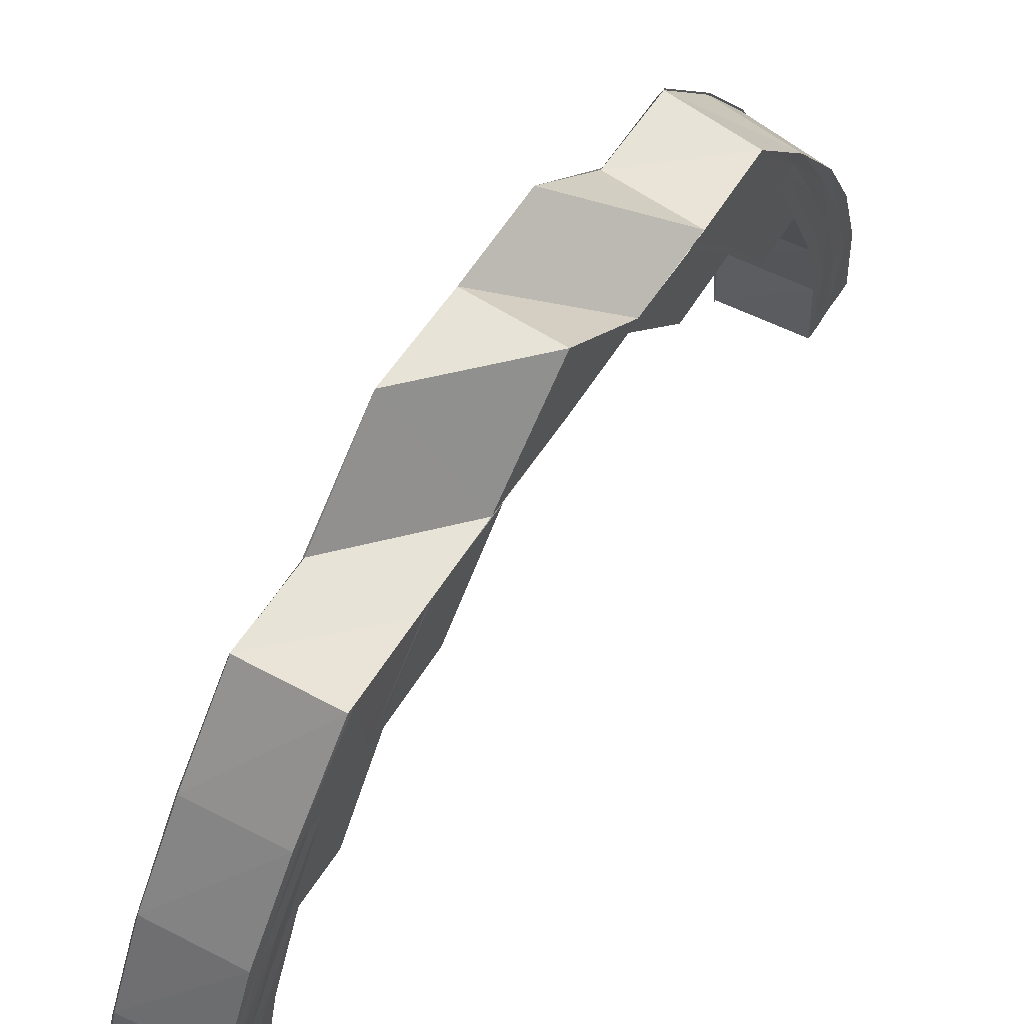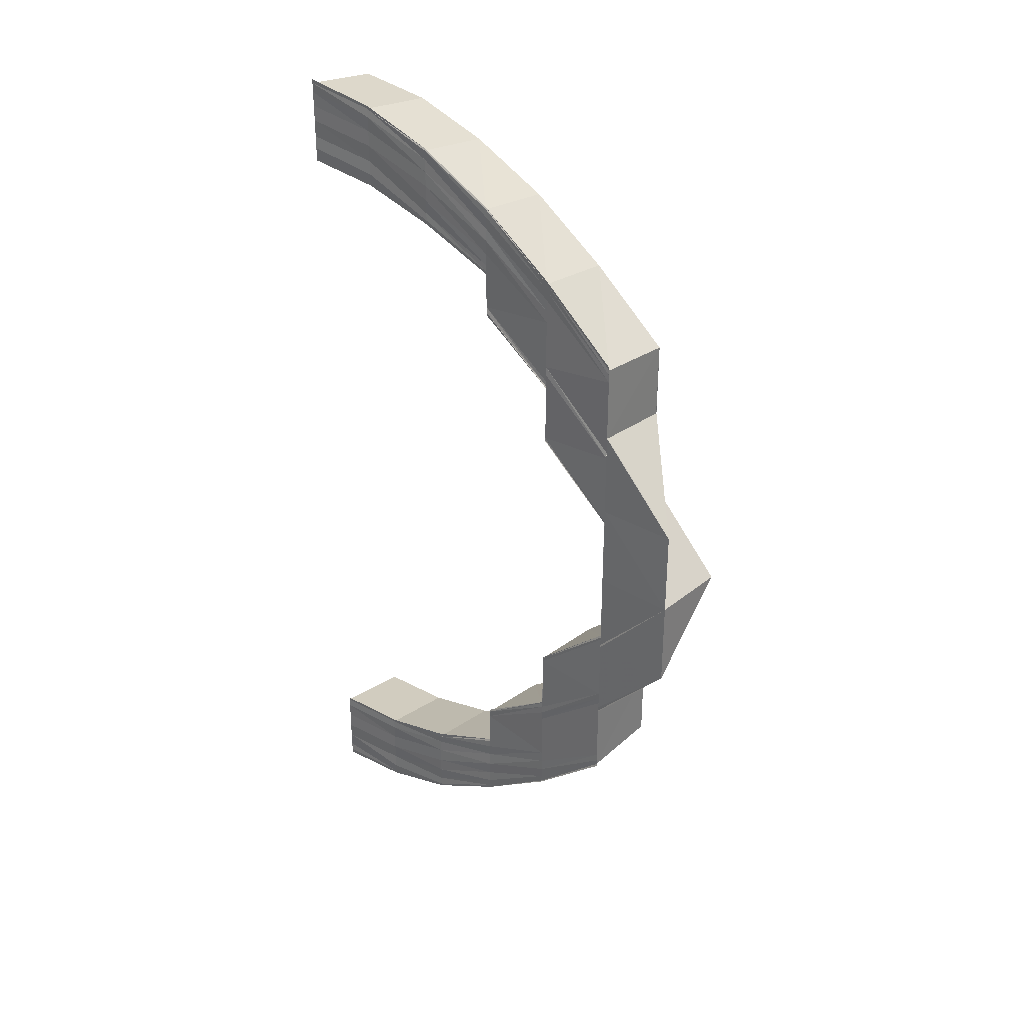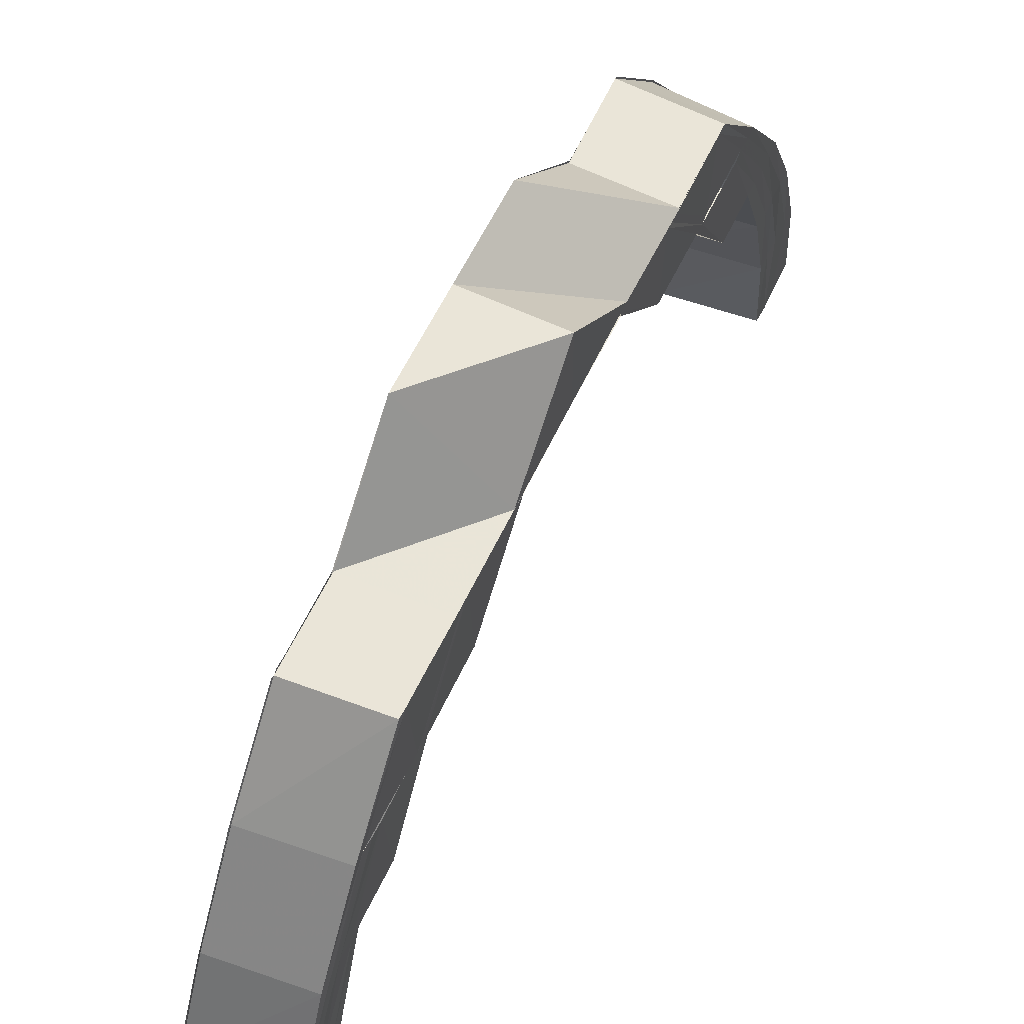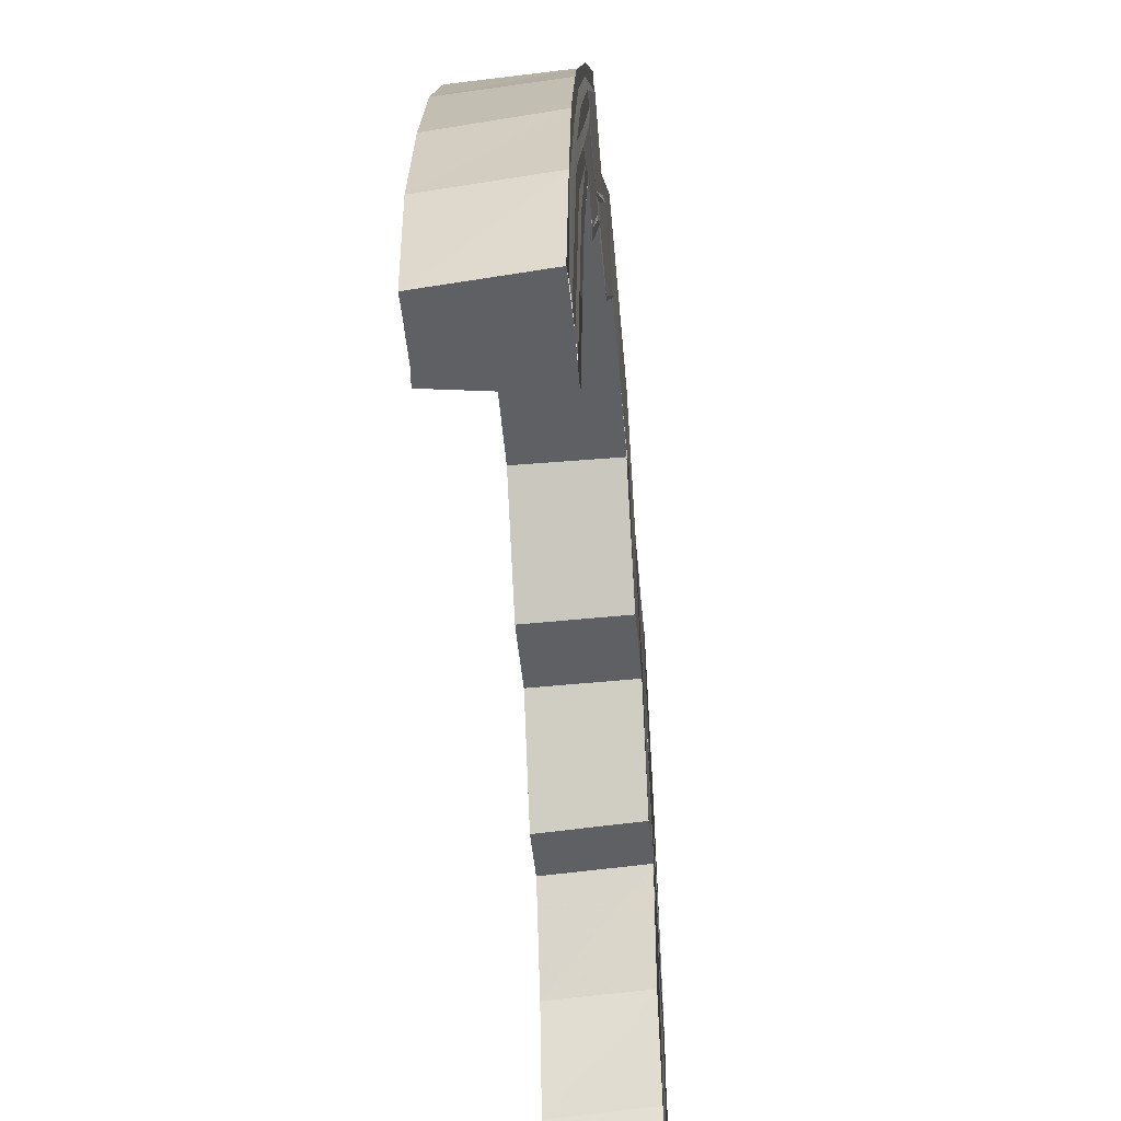
<metadata>
{"format":"obj","ext":"obj","renderer":"f3d","projection":"perspective","resolution":1024,"background":"white","views":[{"elev":61.1,"azim":-147.2,"up":"+Y"},{"elev":31.7,"azim":131.4,"up":"+Z"},{"elev":59.6,"azim":-154.8,"up":"+Y"},{"elev":-44.0,"azim":4.6,"up":"+Y"}]}
</metadata>
<code>
o 14685
v 2231 1863 8.219
v 2231 1863 8.22
v 2231 1863 8.22
v 2231 1863 8.221
v 2231 1863 8.22
v 2231 1863 8.221
v 2231 1863 8.222
v 2231 1863 8.225
v 2231 1863 8.221
v 2231 1863 8.23
v 2231 1863 8.224
v 2231 1863 8.237
v 2231 1863 8.229
v 2231 1863 8.245
v 2231 1863 8.236
v 2231 1863 8.222
v 2231 1863 8.221
v 2231 1863 8.224
v 2231 1863 8.224
v 2231 1863 8.22
v 2231 1863 8.221
v 2231 1863 8.225
v 2231 1863 8.224
v 2231 1863 8.229
v 2231 1863 8.229
v 2231 1863 8.224
v 2231 1863 8.224
v 2231 1863 8.23
v 2231 1863 8.229
v 2231 1863 8.236
v 2231 1863 8.236
v 2231 1863 8.229
v 2231 1863 8.229
v 2231 1863 8.237
v 2231 1863 8.236
v 2231 1863 8.245
v 2231 1863 8.244
v 2231 1863 8.244
v 2231 1863 8.244
v 2231 1863 8.236
v 2231 1863 8.236
v 2231 1863 8.254
v 2231 1863 8.244
v 2231 1863 8.254
v 2231 1863 8.264
v 2231 1863 8.264
v 2231 1863 8.254
v 2231 1863 8.275
v 2231 1863 8.275
v 2231 1863 8.264
v 2231 1863 8.275
v 2231 1863 8.285
v 2231 1863 8.285
v 2231 1863 8.275
v 2231 1863 8.285
v 2231 1863 8.286
v 2231 1863 8.296
v 2231 1863 8.296
v 2231 1863 8.296
v 2231 1863 8.286
v 2231 1863 8.295
v 2231 1863 8.296
v 2231 1863 8.286
v 2231 1863 8.305
v 2231 1863 8.296
v 2231 1863 8.285
v 2231 1863 8.305
v 2231 1863 8.286
v 2231 1863 8.275
v 2231 1863 8.305
v 2231 1863 8.313
v 2231 1863 8.32
v 2231 1863 8.314
v 2231 1863 8.325
v 2231 1863 8.321
v 2231 1863 8.328
v 2231 1863 8.326
v 2231 1863 8.329
v 2231 1863 8.329
v 2231 1863 8.33
v 2231 1863 8.329
v 2231 1863 8.33
v 2231 1863 8.329
v 2231 1863 8.329
v 2231 1863 8.328
v 2231 1863 8.326
v 2231 1863 8.329
v 2231 1863 8.329
v 2231 1863 8.326
v 2231 1863 8.326
v 2231 1863 8.325
v 2231 1863 8.321
v 2231 1863 8.326
v 2231 1863 8.326
v 2231 1863 8.321
v 2231 1863 8.321
v 2231 1863 8.32
v 2231 1863 8.314
v 2231 1863 8.321
v 2231 1863 8.321
v 2231 1863 8.314
v 2231 1863 8.314
v 2231 1863 8.313
v 2231 1863 8.305
v 2231 1863 8.314
v 2231 1863 8.314
v 2231 1863 8.306
v 2231 1863 8.305
v 2231 1863 8.312
v 2231 1863 8.318
v 2231 1863 8.313
v 2231 1863 8.305
v 2231 1863 8.32
v 2231 1863 8.304
v 2231 1863 8.31
v 2231 1863 8.303
v 2231 1863 8.295
v 2231 1863 8.294
v 2231 1863 8.301
v 2231 1863 8.293
v 2231 1863 8.3
v 2231 1863 8.3
v 2231 1863 8.307
v 2231 1863 8.3
v 2231 1863 8.3
v 2231 1863 8.306
v 2231 1863 8.3
v 2231 1863 8.3
v 2231 1863 8.307
v 2231 1863 8.293
v 2231 1863 8.284
v 2231 1863 8.284
v 2231 1863 8.293
v 2231 1863 8.307
v 2231 1863 8.309
v 2231 1863 8.313
v 2231 1863 8.307
v 2231 1863 8.312
v 2231 1863 8.307
v 2231 1863 8.3
v 2231 1863 8.313
v 2231 1863 8.316
v 2231 1863 8.317
v 2231 1863 8.319
v 2231 1863 8.32
v 2231 1863 8.3
v 2231 1863 8.293
v 2231 1863 8.292
v 2231 1863 8.284
v 2231 1863 8.3
v 2231 1863 8.307
v 2231 1863 8.309
v 2231 1863 8.307
v 2231 1863 8.3
v 2231 1863 8.306
v 2231 1863 8.307
v 2231 1863 8.3
v 2231 1863 8.3
v 2231 1863 8.315
v 2231 1863 8.316
v 2231 1863 8.31
v 2231 1863 8.318
v 2231 1863 8.312
v 2231 1863 8.321
v 2231 1863 8.323
v 2231 1863 8.319
v 2231 1863 8.313
v 2231 1863 8.326
v 2231 1863 8.317
v 2231 1863 8.324
v 2231 1863 8.322
v 2231 1863 8.327
v 2231 1863 8.329
v 2231 1863 8.325
v 2231 1863 8.328
v 2231 1863 8.33
v 2231 1863 8.325
v 2231 1863 8.32
v 2231 1863 8.329
v 2231 1863 8.33
v 2231 1863 8.326
v 2231 1863 8.329
v 2231 1863 8.326
v 2231 1863 8.326
v 2231 1863 8.326
v 2231 1863 8.329
v 2231 1863 8.329
v 2231 1863 8.33
v 2231 1863 8.329
v 2231 1863 8.321
v 2231 1863 8.321
v 2231 1863 8.326
v 2231 1863 8.321
v 2231 1863 8.321
v 2231 1863 8.314
v 2231 1863 8.314
v 2231 1863 8.321
v 2231 1863 8.314
v 2231 1863 8.313
v 2231 1863 8.314
v 2231 1863 8.305
v 2231 1863 8.306
v 2231 1863 8.314
v 2231 1863 8.306
v 2231 1863 8.305
v 2231 1863 8.305
v 2231 1863 8.304
v 2231 1863 8.303
v 2231 1863 8.294
v 2231 1863 8.293
v 2231 1863 8.301
v 2231 1863 8.293
v 2231 1863 8.284
v 2231 1863 8.284
v 2231 1863 8.292
v 2231 1863 8.284
v 2231 1863 8.292
v 2231 1863 8.292
v 2231 1863 8.292
v 2231 1863 8.284
v 2231 1863 8.284
v 2231 1863 8.284
v 2231 1863 8.275
v 2231 1863 8.266
v 2231 1863 8.266
v 2231 1863 8.266
v 2231 1863 8.257
v 2231 1863 8.275
v 2231 1863 8.265
v 2231 1863 8.264
v 2231 1863 8.275
v 2231 1863 8.285
v 2231 1863 8.254
v 2231 1863 8.264
v 2231 1863 8.275
v 2231 1863 8.254
v 2231 1863 8.254
v 2231 1863 8.254
v 2231 1863 8.264
v 2231 1863 8.254
v 2231 1863 8.266
v 2231 1863 8.258
v 2231 1863 8.257
v 2231 1863 8.266
v 2231 1863 8.257
v 2231 1863 8.249
v 2231 1863 8.25
v 2231 1863 8.243
v 2231 1863 8.25
v 2231 1863 8.25
v 2231 1863 8.243
v 2231 1863 8.243
v 2231 1863 8.248
v 2231 1863 8.256
v 2231 1863 8.242
v 2231 1863 8.247
v 2231 1863 8.255
v 2231 1863 8.246
v 2231 1863 8.241
v 2231 1863 8.243
v 2231 1863 8.236
v 2231 1863 8.239
v 2231 1863 8.235
v 2231 1863 8.238
v 2231 1863 8.245
v 2231 1863 8.233
v 2231 1863 8.237
v 2231 1863 8.232
v 2231 1863 8.231
v 2231 1863 8.229
v 2231 1863 8.232
v 2231 1863 8.233
v 2231 1863 8.237
v 2231 1863 8.233
v 2231 1863 8.231
v 2231 1863 8.238
v 2231 1863 8.237
v 2231 1863 8.234
v 2231 1863 8.233
v 2231 1863 8.234
v 2231 1863 8.233
v 2231 1863 8.231
v 2231 1863 8.231
v 2231 1863 8.232
v 2231 1863 8.23
v 2231 1863 8.237
v 2231 1863 8.236
v 2231 1863 8.231
v 2231 1863 8.229
v 2231 1863 8.236
v 2231 1863 8.242
v 2231 1863 8.243
v 2231 1863 8.25
v 2231 1863 8.243
v 2231 1863 8.243
v 2231 1863 8.25
v 2231 1863 8.243
v 2231 1863 8.23
v 2231 1863 8.23
v 2231 1863 8.231
v 2231 1863 8.231
v 2231 1863 8.23
v 2231 1863 8.23
v 2231 1863 8.228
v 2231 1863 8.229
v 2231 1863 8.23
v 2231 1863 8.227
v 2231 1863 8.226
v 2231 1863 8.225
v 2231 1863 8.227
v 2231 1863 8.224
v 2231 1863 8.23
v 2231 1863 8.225
v 2231 1863 8.223
v 2231 1863 8.222
v 2231 1863 8.221
v 2231 1863 8.22
v 2231 1863 8.221
v 2231 1863 8.224
v 2231 1863 8.229
v 2231 1863 8.22
v 2231 1863 8.219
v 2231 1863 8.22
v 2231 1863 8.219
v 2231 1863 8.224
v 2231 1863 8.22
v 2231 1863 8.221
v 2231 1863 8.22
v 2231 1863 8.224
v 2231 1863 8.224
v 2231 1863 8.229
v 2231 1863 8.224
v 2231 1863 8.236
v 2231 1863 8.229
v 2231 1863 8.229
v 2231 1863 8.236
v 2231 1863 8.229
v 2231 1863 8.244
v 2231 1863 8.244
v 2231 1863 8.236
v 2231 1863 8.236
v 2231 1863 8.236
v 2231 1863 8.23
v 2231 1863 8.231
v 2231 1863 8.23
v 2231 1863 8.229
v 2231 1863 8.231
v 2231 1863 8.23
v 2231 1863 8.233
v 2231 1863 8.23
v 2231 1863 8.231
v 2231 1863 8.231
v 2231 1863 8.234
v 2231 1863 8.231
v 2231 1863 8.237
v 2231 1863 8.232
v 2231 1863 8.233
v 2231 1863 8.234
v 2231 1863 8.238
v 2231 1863 8.234
v 2231 1863 8.228
v 2231 1863 8.227
v 2231 1863 8.231
v 2231 1863 8.227
v 2231 1863 8.225
v 2231 1863 8.229
v 2231 1863 8.23
v 2231 1863 8.232
v 2231 1863 8.236
v 2231 1863 8.226
v 2231 1863 8.225
v 2231 1863 8.223
v 2231 1863 8.224
v 2231 1863 8.221
v 2231 1863 8.223
v 2231 1863 8.222
v 2231 1863 8.221
v 2231 1863 8.229
v 2231 1863 8.235
v 2231 1863 8.227
v 2231 1863 8.225
v 2231 1863 8.233
v 2231 1863 8.241
v 2231 1863 8.242
v 2231 1863 8.249
v 2231 1863 8.239
v 2231 1863 8.232
v 2231 1863 8.23
v 2231 1863 8.238
v 2231 1863 8.237
v 2231 1863 8.246
v 2231 1863 8.245
v 2231 1863 8.247
v 2231 1863 8.256
v 2231 1863 8.257
v 2231 1863 8.248
v 2231 1863 8.257
v 2231 1863 8.257
v 2231 1863 8.266
v 2231 1863 8.258
v 2231 1863 8.266
v 2231 1863 8.258
v 2231 1863 8.258
v 2231 1863 8.266
v 2231 1863 8.258
v 2231 1863 8.249
v 2231 1863 8.25
v 2231 1863 8.249
v 2231 1863 8.242
v 2231 1863 8.313
v 2231 1863 8.315
v 2231 1863 8.312
v 2231 1863 8.316
v 2231 1863 8.312
v 2231 1863 8.312
v 2231 1863 8.316
v 2231 1863 8.312
v 2231 1863 8.317
v 2231 1863 8.319
v 2231 1863 8.317
v 2231 1863 8.316
v 2231 1863 8.316
v 2231 1863 8.319
v 2231 1863 8.316
v 2231 1863 8.319
v 2231 1863 8.32
v 2231 1863 8.316
v 2231 1863 8.321
v 2231 1863 8.322
v 2231 1863 8.32
v 2231 1863 8.32
v 2231 1863 8.321
v 2231 1863 8.319
v 2231 1863 8.319
v 2231 1863 8.321
v 2231 1863 8.319
v 2231 1863 8.319
v 2231 1863 8.323
v 2231 1863 8.325
v 2231 1863 8.324
v 2231 1863 8.323
v 2231 1863 8.327
v 2231 1863 8.326
v 2231 1863 8.329
v 2231 1863 8.328
v 2231 1863 8.325
v 2231 1863 8.325
v 2231 1863 8.327
v 2231 1863 8.323
v 2231 1863 8.316
v 2231 1863 8.312
v 2231 1863 8.316
v 2231 1863 8.316
v 2231 1863 8.312
v 2231 1863 8.312
v 2231 1863 8.319
v 2231 1863 8.319
v 2231 1863 8.316
v 2231 1863 8.316
v 2231 1863 8.32
v 2231 1863 8.319
v 2231 1863 8.319
v 2231 1863 8.32
v 2231 1863 8.319
v 2231 1863 8.319
v 2231 1863 8.321
v 2231 1863 8.32
v 2231 1863 8.323
v 2231 1863 8.23
v 2231 1863 8.229
v 2231 1863 8.227
v 2231 1863 8.225
v 2231 1863 8.223
v 2231 1863 8.221
f 1 2 3
f 2 4 5
f 6 7 3
f 7 8 9
f 8 10 11
f 10 12 13
f 12 14 15
f 16 17 5
f 18 19 17
f 20 18 21
f 22 23 17
f 24 25 23
f 26 24 27
f 28 29 23
f 30 31 29
f 32 30 33
f 34 35 29
f 36 37 35
f 38 39 35
f 40 38 41
f 36 42 43
f 42 44 43
f 42 45 44
f 45 46 47
f 48 49 46
f 45 48 50
f 51 48 45
f 51 52 48
f 52 53 54
f 55 56 49
f 57 58 56
f 59 57 60
f 61 62 56
f 55 61 63
f 61 64 65
f 63 65 66
f 64 67 65
f 68 66 69
f 70 71 67
f 71 72 73
f 72 74 75
f 74 76 77
f 76 78 79
f 78 80 81
f 82 80 81
f 83 82 84
f 85 81 86
f 87 88 86
f 89 87 90
f 91 86 92
f 93 94 92
f 95 93 96
f 97 92 98
f 99 100 98
f 101 99 102
f 103 98 104
f 105 106 104
f 107 105 108
f 109 110 103
f 109 111 112
f 110 113 111
f 114 109 64
f 115 109 114
f 116 115 114
f 116 114 117
f 118 116 117
f 119 116 118
f 120 119 118
f 121 119 120
f 122 123 121
f 124 123 125
f 123 126 127
f 128 129 119
f 130 128 120
f 131 130 132
f 133 120 132
f 134 135 119
f 129 136 135
f 137 138 134
f 137 139 140
f 138 141 139
f 142 143 141
f 144 145 143
f 146 140 147
f 148 146 133
f 148 147 149
f 150 151 146
f 152 151 150
f 151 153 154
f 155 156 154
f 157 155 158
f 152 159 151
f 160 159 152
f 161 160 152
f 162 160 161
f 163 162 161
f 160 164 159
f 162 165 160
f 165 164 160
f 164 166 159
f 159 166 167
f 165 168 164
f 166 169 167
f 167 169 138
f 164 170 166
f 168 170 164
f 166 171 169
f 170 171 166
f 168 172 170
f 173 172 168
f 172 174 170
f 170 174 171
f 175 173 168
f 175 168 165
f 176 173 175
f 177 175 165
f 79 175 177
f 177 165 162
f 178 177 162
f 77 177 178
f 178 162 163
f 179 180 175
f 181 179 177
f 179 182 183
f 184 179 185
f 186 180 187
f 180 188 189
f 190 181 191
f 181 192 193
f 194 181 178
f 195 194 196
f 194 197 198
f 75 178 199
f 200 194 199
f 199 178 163
f 201 200 202
f 200 203 204
f 205 200 206
f 73 199 206
f 206 199 207
f 199 163 207
f 207 163 208
f 207 208 209
f 209 208 210
f 208 211 210
f 210 211 212
f 210 212 213
f 213 212 214
f 212 215 216
f 217 218 216
f 219 217 220
f 221 219 222
f 214 222 51
f 223 214 51
f 223 51 224
f 225 223 224
f 225 226 227
f 228 66 223
f 228 223 229
f 230 228 229
f 231 232 228
f 50 230 233
f 234 235 230
f 236 234 233
f 237 234 238
f 238 239 240
f 241 225 242
f 243 241 242
f 244 241 243
f 245 244 243
f 245 243 246
f 246 247 248
f 249 250 248
f 251 249 252
f 253 245 246
f 254 245 253
f 253 246 255
f 256 254 253
f 257 254 256
f 258 257 256
f 259 253 255
f 255 246 260
f 259 255 261
f 258 256 262
f 262 259 263
f 263 259 261
f 264 258 262
f 265 258 264
f 266 262 263
f 264 262 266
f 267 265 264
f 43 265 267
f 268 264 266
f 267 264 268
f 266 263 269
f 268 266 270
f 270 266 269
f 269 263 271
f 263 261 271
f 271 261 272
f 261 273 274
f 271 274 275
f 276 277 274
f 278 276 279
f 280 281 275
f 282 280 283
f 272 284 285
f 286 287 284
f 288 285 289
f 286 260 290
f 260 291 290
f 292 293 291
f 294 293 295
f 293 296 297
f 298 271 288
f 269 271 298
f 298 275 299
f 300 301 299
f 302 300 303
f 304 269 298
f 270 269 304
f 304 298 305
f 305 298 306
f 307 304 305
f 308 304 307
f 308 270 304
f 309 308 307
f 310 270 308
f 310 268 270
f 311 310 308
f 311 308 309
f 312 268 310
f 312 267 268
f 15 267 312
f 313 312 310
f 313 310 311
f 13 312 313
f 314 311 309
f 315 311 314
f 315 313 311
f 11 313 315
f 316 315 314
f 9 315 316
f 317 318 316
f 318 319 315
f 319 320 313
f 318 321 322
f 323 318 324
f 319 325 326
f 327 319 328
f 329 320 330
f 320 331 332
f 320 333 312
f 334 333 335
f 333 336 337
f 333 338 267
f 338 339 340
f 341 338 342
f 343 344 345
f 343 344 346
f 344 347 348
f 344 349 350
f 351 349 352
f 349 353 354
f 349 355 356
f 357 355 358
f 355 359 360
f 350 361 362
f 356 363 361
f 364 361 365
f 366 367 364
f 367 368 361
f 368 369 363
f 361 363 370
f 361 370 371
f 365 370 372
f 372 373 374
f 370 373 375
f 373 376 377
f 363 378 370
f 370 378 373
f 363 379 378
f 290 379 363
f 378 380 373
f 373 380 16
f 380 381 376
f 378 382 380
f 379 382 378
f 379 383 382
f 291 383 379
f 384 385 383
f 383 386 382
f 382 387 380
f 382 386 387
f 380 387 22
f 387 388 381
f 386 389 387
f 387 389 28
f 389 390 388
f 391 392 390
f 389 391 34
f 393 391 389
f 393 394 391
f 395 394 393
f 396 395 393
f 397 395 396
f 398 399 395
f 400 401 397
f 402 401 403
f 403 404 405
f 242 397 406
f 407 242 406
f 407 408 409
f 410 411 135
f 412 413 410
f 135 411 115
f 414 413 415
f 413 416 417
f 136 418 411
f 413 419 420
f 421 419 422
f 419 423 424
f 420 425 411
f 418 426 425
f 411 425 427
f 411 427 115
f 115 427 109
f 427 110 109
f 425 428 427
f 427 428 110
f 425 429 428
f 430 429 425
f 419 431 430
f 426 432 429
f 433 431 434
f 431 435 145
f 431 436 437
f 431 432 174
f 432 438 429
f 432 438 174
f 438 439 174
f 438 439 440
f 429 441 440
f 429 440 428
f 439 442 174
f 442 78 174
f 78 180 174
f 439 442 443
f 442 444 445
f 443 445 446
f 440 447 443
f 443 448 85
f 440 443 449
f 449 446 113
f 428 440 449
f 449 443 91
f 428 449 110
f 110 449 97
f 169 450 451
f 452 453 451
f 454 452 455
f 456 457 450
f 458 456 459
f 169 460 142
f 460 461 450
f 171 460 169
f 462 463 461
f 464 462 465
f 466 467 461
f 460 466 144
f 468 466 460
f 171 468 460
f 174 468 171
f 469 470 309
f 470 471 309
f 471 472 309
f 472 473 309
f 473 474 309
f 474 317 309

</code>
